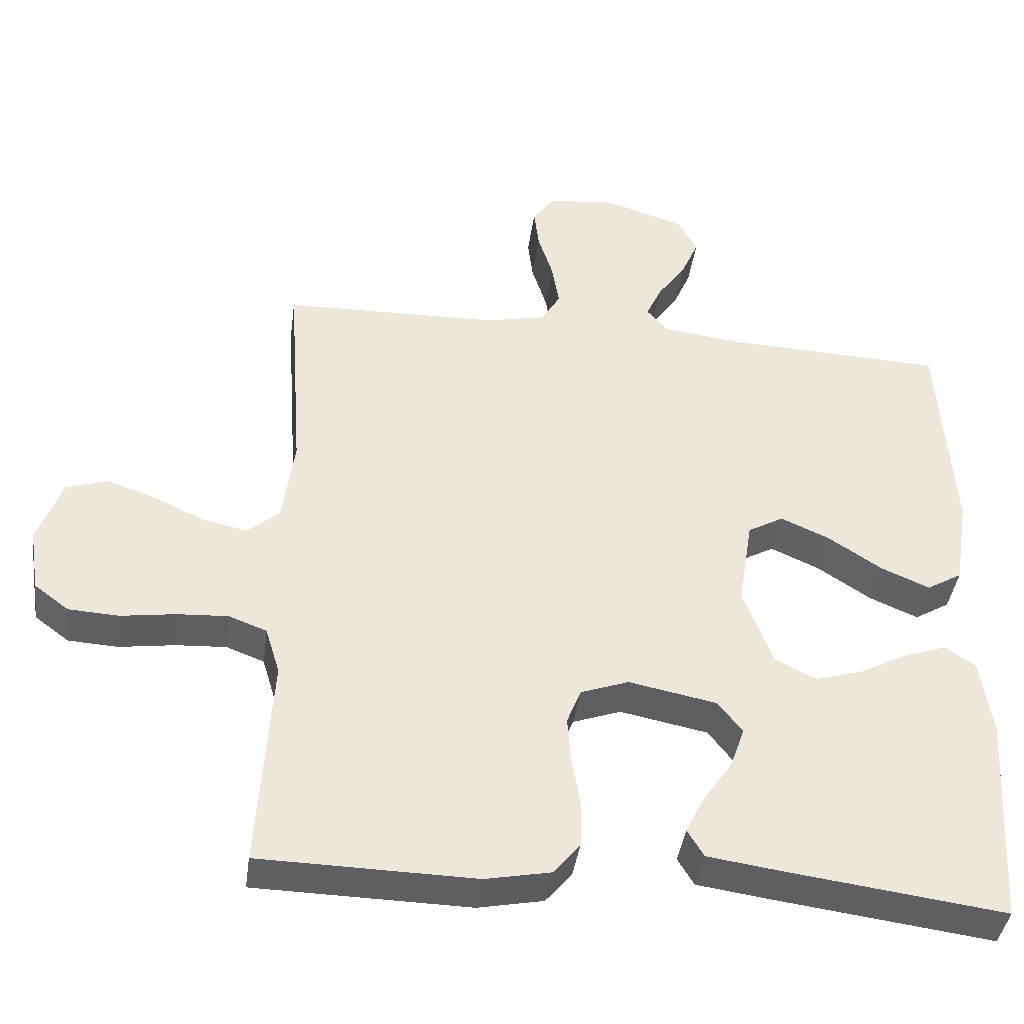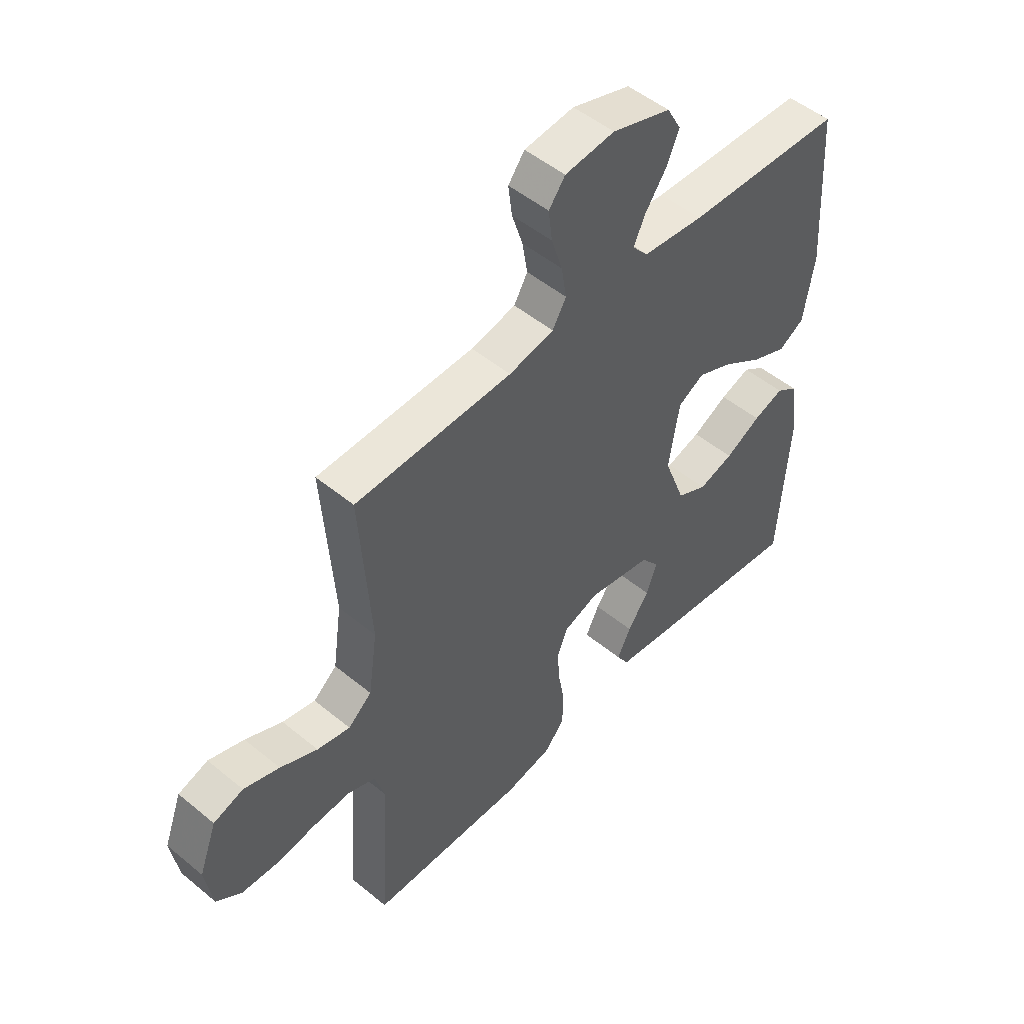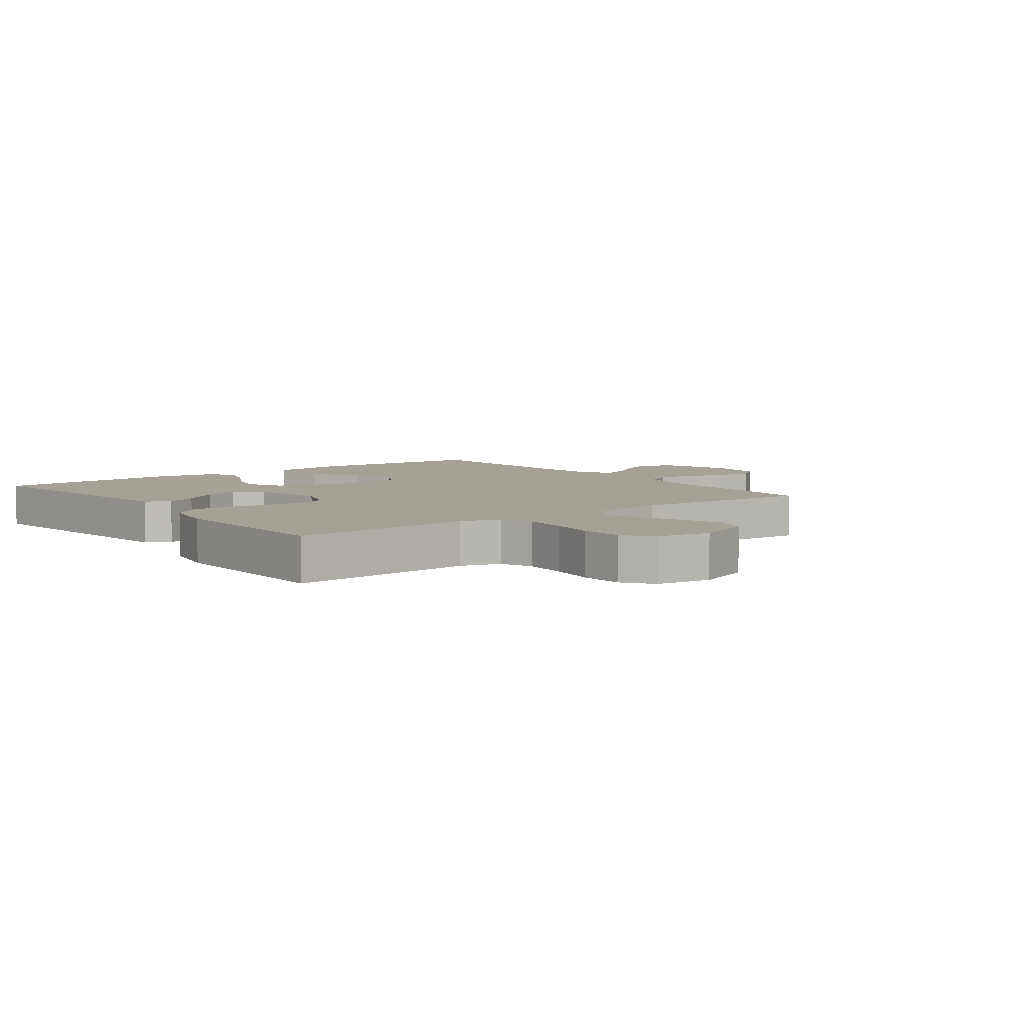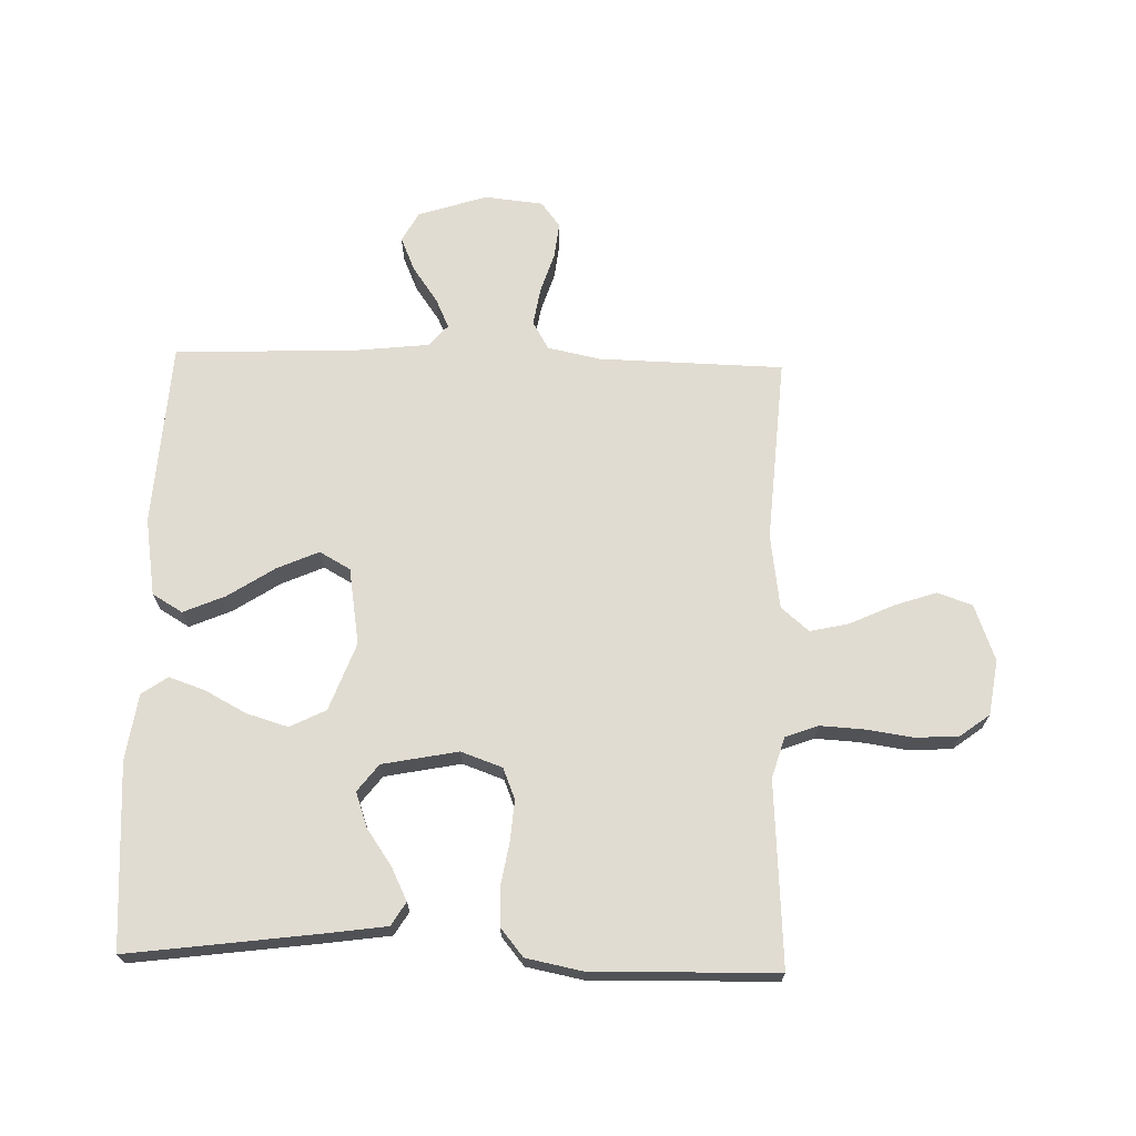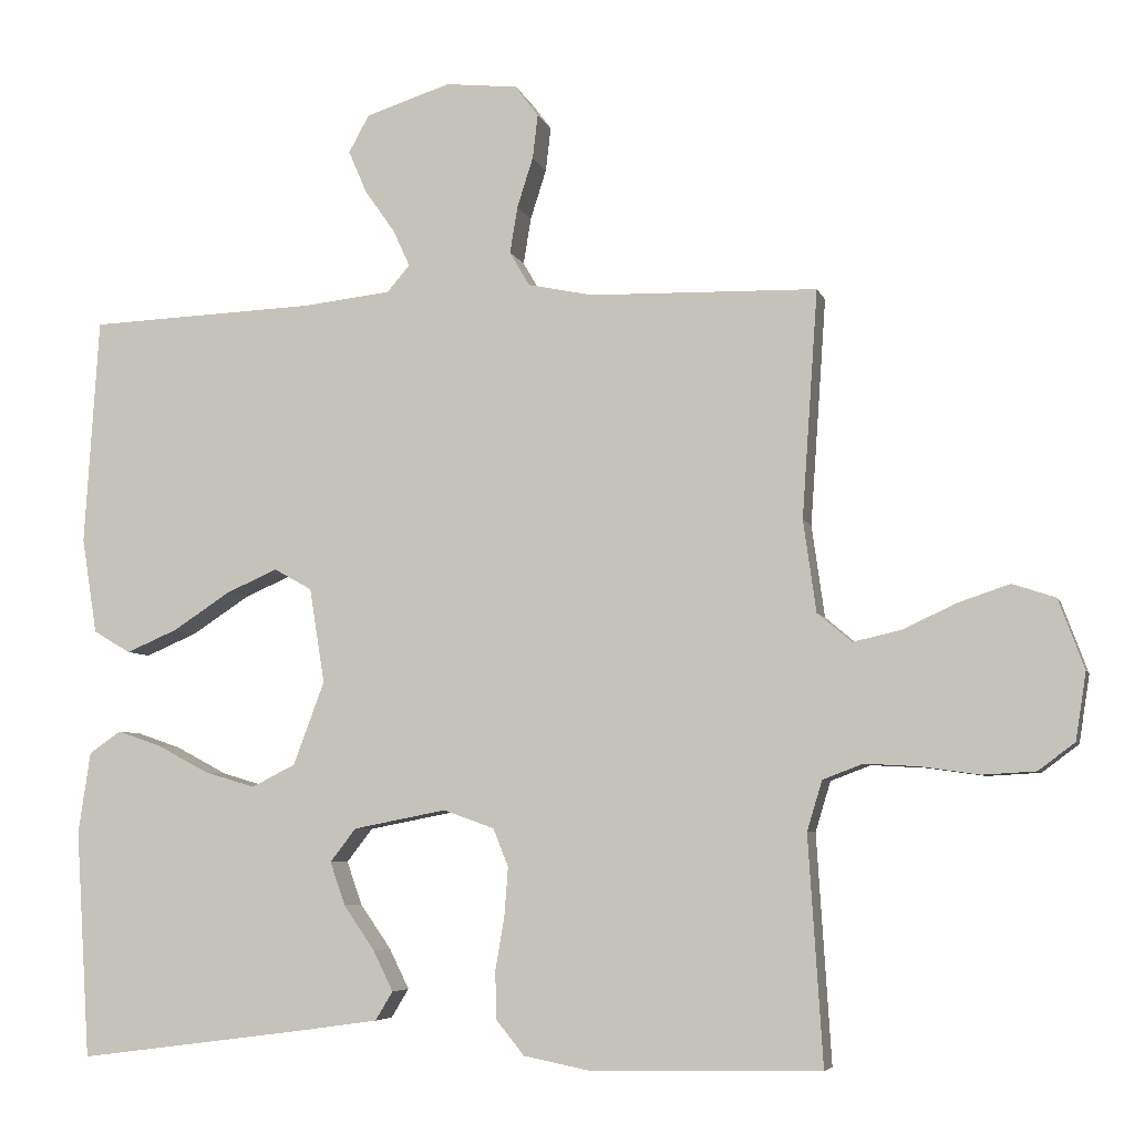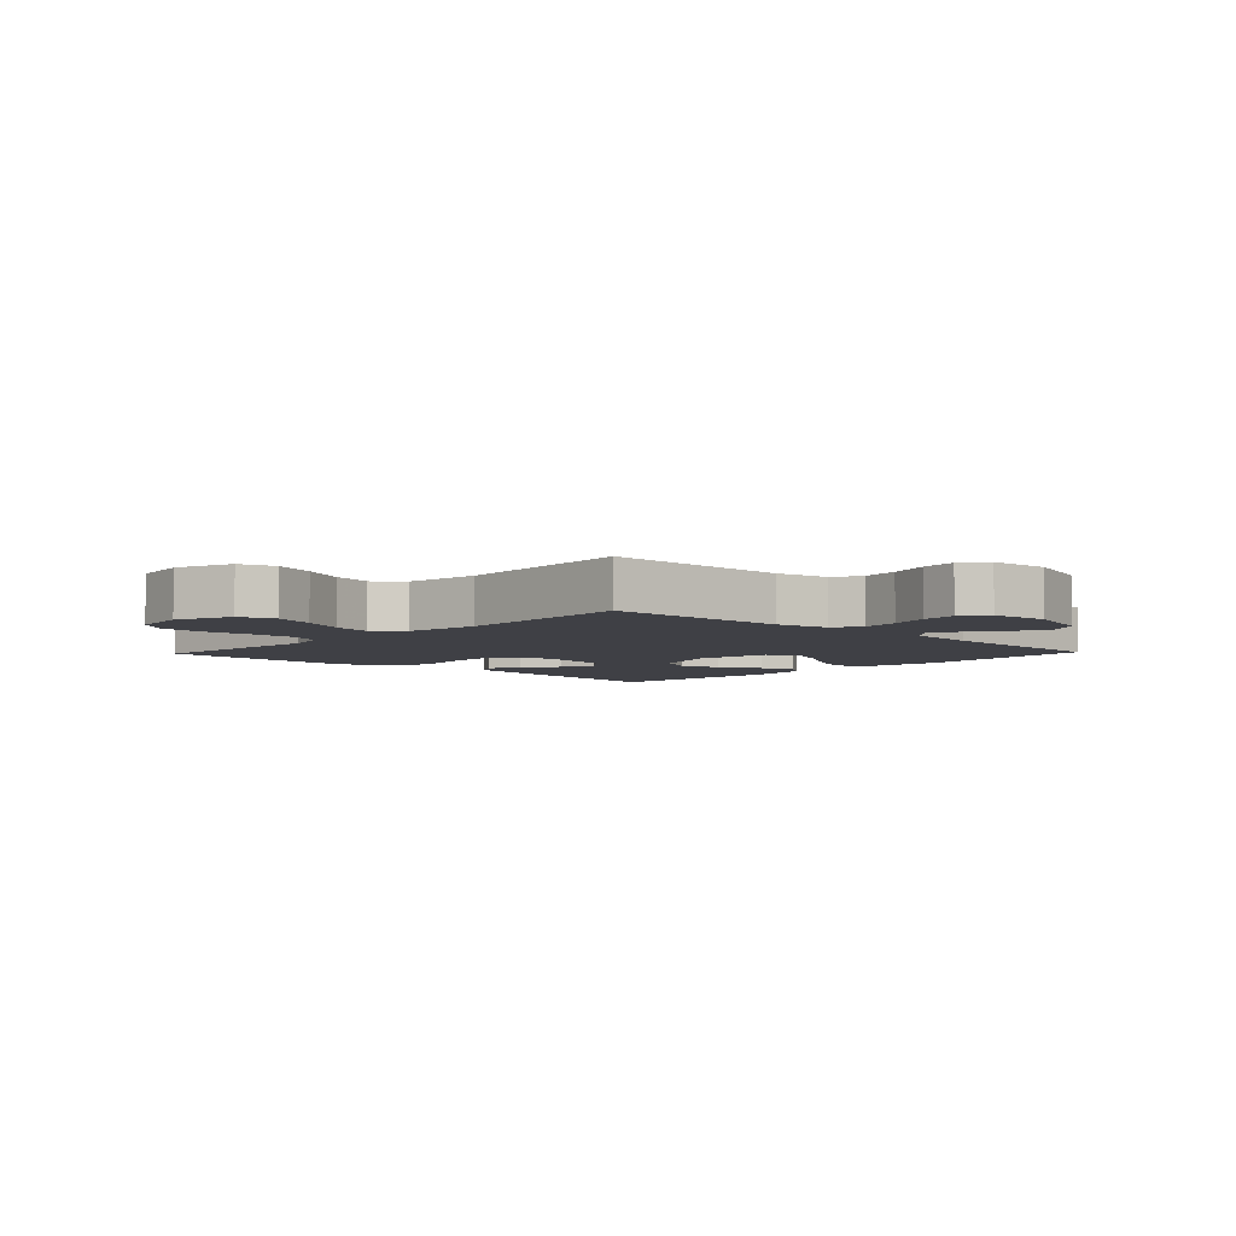
<metadata>
{"format":"obj","ext":"obj","renderer":"f3d","projection":"perspective","resolution":1024,"background":"white","views":[{"elev":-40.7,"azim":-7.7,"up":"+Z"},{"elev":50.4,"azim":-47.9,"up":"+Z"},{"elev":6.0,"azim":-127.4,"up":"+Y"},{"elev":69.2,"azim":-178.4,"up":"+Y"},{"elev":-5.8,"azim":-165.9,"up":"+Z"},{"elev":-5.2,"azim":-43.7,"up":"+Y"}]}
</metadata>
<code>
v -0.5 0.07 0.5
v -0.2 0.07 0.507
v -0.114 0.07 0.525
v -0.088 0.07 0.57
v -0.098 0.07 0.631
v -0.119 0.07 0.697
v -0.126 0.07 0.755
v -0.095 0.07 0.796
v 0 0.07 0.806
v 0.112 0.07 0.77
v 0.139 0.07 0.721
v 0.115 0.07 0.665
v 0.075 0.07 0.608
v 0.053 0.07 0.56
v 0.083 0.07 0.525
v 0.2 0.07 0.512
v 0.5 0.07 0.5
v 0.519 0.07 0.2
v 0.499 0.07 0.074
v 0.45 0.07 0.045
v 0.382 0.07 0.074
v 0.307 0.07 0.123
v 0.239 0.07 0.153
v 0.189 0.07 0.125
v 0.169 0.07 0
v 0.21 0.07 -0.11
v 0.268 0.07 -0.139
v 0.335 0.07 -0.119
v 0.403 0.07 -0.083
v 0.461 0.07 -0.063
v 0.503 0.07 -0.092
v 0.519 0.07 -0.2
v 0.5 0.07 -0.5
v 0.2 0.07 -0.461
v 0.093 0.07 -0.446
v 0.07 0.07 -0.408
v 0.096 0.07 -0.355
v 0.137 0.07 -0.296
v 0.157 0.07 -0.239
v 0.123 0.07 -0.195
v 0 0.07 -0.171
v -0.067 0.07 -0.195
v -0.087 0.07 -0.245
v -0.082 0.07 -0.31
v -0.07 0.07 -0.38
v -0.072 0.07 -0.443
v -0.109 0.07 -0.488
v -0.2 0.07 -0.506
v -0.5 0.07 -0.5
v -0.481 0.07 -0.2
v -0.501 0.07 -0.134
v -0.554 0.07 -0.114
v -0.625 0.07 -0.118
v -0.702 0.07 -0.129
v -0.772 0.07 -0.125
v -0.82 0.07 -0.089
v -0.834 0.07 0
v -0.8 0.07 0.092
v -0.743 0.07 0.111
v -0.675 0.07 0.088
v -0.604 0.07 0.055
v -0.541 0.07 0.041
v -0.496 0.07 0.079
v -0.479 0.07 0.2
v -0.5 0 0.5
v -0.2 0 0.507
v -0.114 0 0.525
v -0.088 0 0.57
v -0.098 0 0.631
v -0.119 0 0.697
v -0.126 0 0.755
v -0.095 0 0.796
v 0 0 0.806
v 0.112 0 0.77
v 0.139 0 0.721
v 0.115 0 0.665
v 0.075 0 0.608
v 0.053 0 0.56
v 0.083 0 0.525
v 0.2 0 0.512
v 0.5 0 0.5
v 0.519 0 0.2
v 0.499 0 0.074
v 0.45 0 0.045
v 0.382 0 0.074
v 0.307 0 0.123
v 0.239 0 0.153
v 0.189 0 0.125
v 0.169 0 0
v 0.21 0 -0.11
v 0.268 0 -0.139
v 0.335 0 -0.119
v 0.403 0 -0.083
v 0.461 0 -0.063
v 0.503 0 -0.092
v 0.519 0 -0.2
v 0.5 0 -0.5
v 0.2 0 -0.461
v 0.093 0 -0.446
v 0.07 0 -0.408
v 0.096 0 -0.355
v 0.137 0 -0.296
v 0.157 0 -0.239
v 0.123 0 -0.195
v 0 0 -0.171
v -0.067 0 -0.195
v -0.087 0 -0.245
v -0.082 0 -0.31
v -0.07 0 -0.38
v -0.072 0 -0.443
v -0.109 0 -0.488
v -0.2 0 -0.506
v -0.5 0 -0.5
v -0.481 0 -0.2
v -0.501 0 -0.134
v -0.554 0 -0.114
v -0.625 0 -0.118
v -0.702 0 -0.129
v -0.772 0 -0.125
v -0.82 0 -0.089
v -0.834 0 0
v -0.8 0 0.092
v -0.743 0 0.111
v -0.675 0 0.088
v -0.604 0 0.055
v -0.541 0 0.041
v -0.496 0 0.079
v -0.479 0 0.2
f 59 60 61
f 58 59 61
f 57 58 61
f 56 57 61
f 55 56 61
f 54 55 61
f 53 54 61
f 52 53 61 62
f 51 52 62 63
f 48 49 50
f 47 48 50
f 46 47 50
f 45 46 50
f 44 45 50
f 51 63 64
f 50 51 64
f 44 50 64
f 43 44 64
f 36 37 38
f 35 36 38
f 34 35 38
f 33 34 38
f 32 33 38
f 31 32 38
f 30 31 38
f 29 30 38
f 28 29 38
f 27 28 38 39
f 26 27 39 40
f 20 21 22
f 19 20 22
f 18 19 22
f 17 18 22
f 16 17 22
f 15 16 22 23
f 14 15 23 24
f 11 12 13
f 10 11 13
f 9 10 13
f 8 9 13
f 7 8 13
f 6 7 13
f 5 6 13
f 4 5 13 14
f 14 24 25
f 4 14 25
f 3 4 25
f 64 1 2
f 43 64 2
f 42 43 2
f 26 40 41
f 25 26 41
f 25 41 42
f 3 25 42
f 2 3 42
f 125 124 123
f 125 123 122
f 125 122 121
f 125 121 120
f 125 120 119
f 125 119 118
f 125 118 117
f 126 125 117 116
f 127 126 116 115
f 114 113 112
f 114 112 111
f 114 111 110
f 114 110 109
f 114 109 108
f 128 127 115
f 128 115 114
f 128 114 108
f 128 108 107
f 102 101 100
f 102 100 99
f 102 99 98
f 102 98 97
f 102 97 96
f 102 96 95
f 102 95 94
f 102 94 93
f 102 93 92
f 103 102 92 91
f 104 103 91 90
f 86 85 84
f 86 84 83
f 86 83 82
f 86 82 81
f 86 81 80
f 87 86 80 79
f 88 87 79 78
f 77 76 75
f 77 75 74
f 77 74 73
f 77 73 72
f 77 72 71
f 77 71 70
f 77 70 69
f 78 77 69 68
f 89 88 78
f 89 78 68
f 89 68 67
f 66 65 128
f 66 128 107
f 66 107 106
f 105 104 90
f 105 90 89
f 106 105 89
f 106 89 67
f 106 67 66
f 1 65 66 2
f 2 66 67 3
f 3 67 68 4
f 4 68 69 5
f 5 69 70 6
f 6 70 71 7
f 7 71 72 8
f 8 72 73 9
f 9 73 74 10
f 10 74 75 11
f 11 75 76 12
f 12 76 77 13
f 13 77 78 14
f 14 78 79 15
f 15 79 80 16
f 16 80 81 17
f 17 81 82 18
f 18 82 83 19
f 19 83 84 20
f 20 84 85 21
f 21 85 86 22
f 22 86 87 23
f 23 87 88 24
f 24 88 89 25
f 25 89 90 26
f 26 90 91 27
f 27 91 92 28
f 28 92 93 29
f 29 93 94 30
f 30 94 95 31
f 31 95 96 32
f 32 96 97 33
f 33 97 98 34
f 34 98 99 35
f 35 99 100 36
f 36 100 101 37
f 37 101 102 38
f 38 102 103 39
f 39 103 104 40
f 40 104 105 41
f 41 105 106 42
f 42 106 107 43
f 43 107 108 44
f 44 108 109 45
f 45 109 110 46
f 46 110 111 47
f 47 111 112 48
f 48 112 113 49
f 49 113 114 50
f 50 114 115 51
f 51 115 116 52
f 52 116 117 53
f 53 117 118 54
f 54 118 119 55
f 55 119 120 56
f 56 120 121 57
f 57 121 122 58
f 58 122 123 59
f 59 123 124 60
f 60 124 125 61
f 61 125 126 62
f 62 126 127 63
f 63 127 128 64
f 64 128 65 1

</code>
